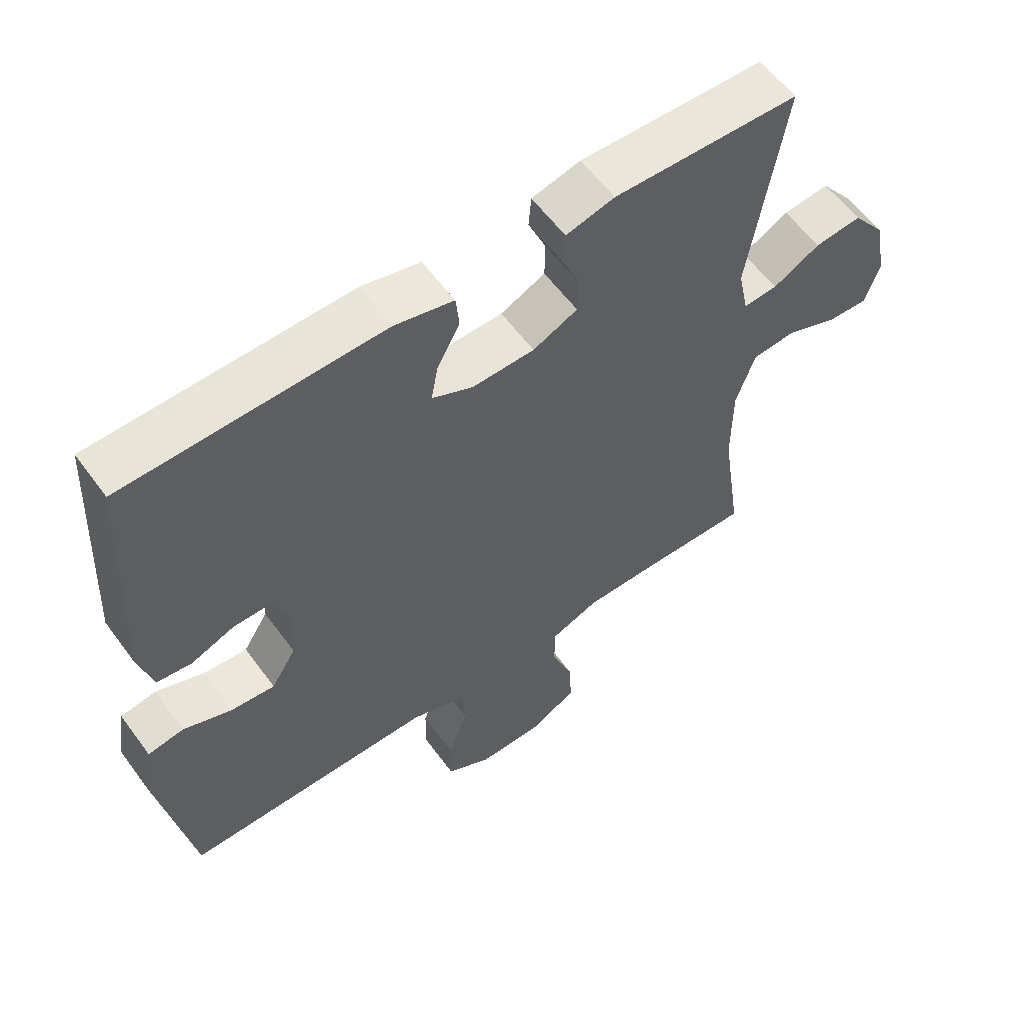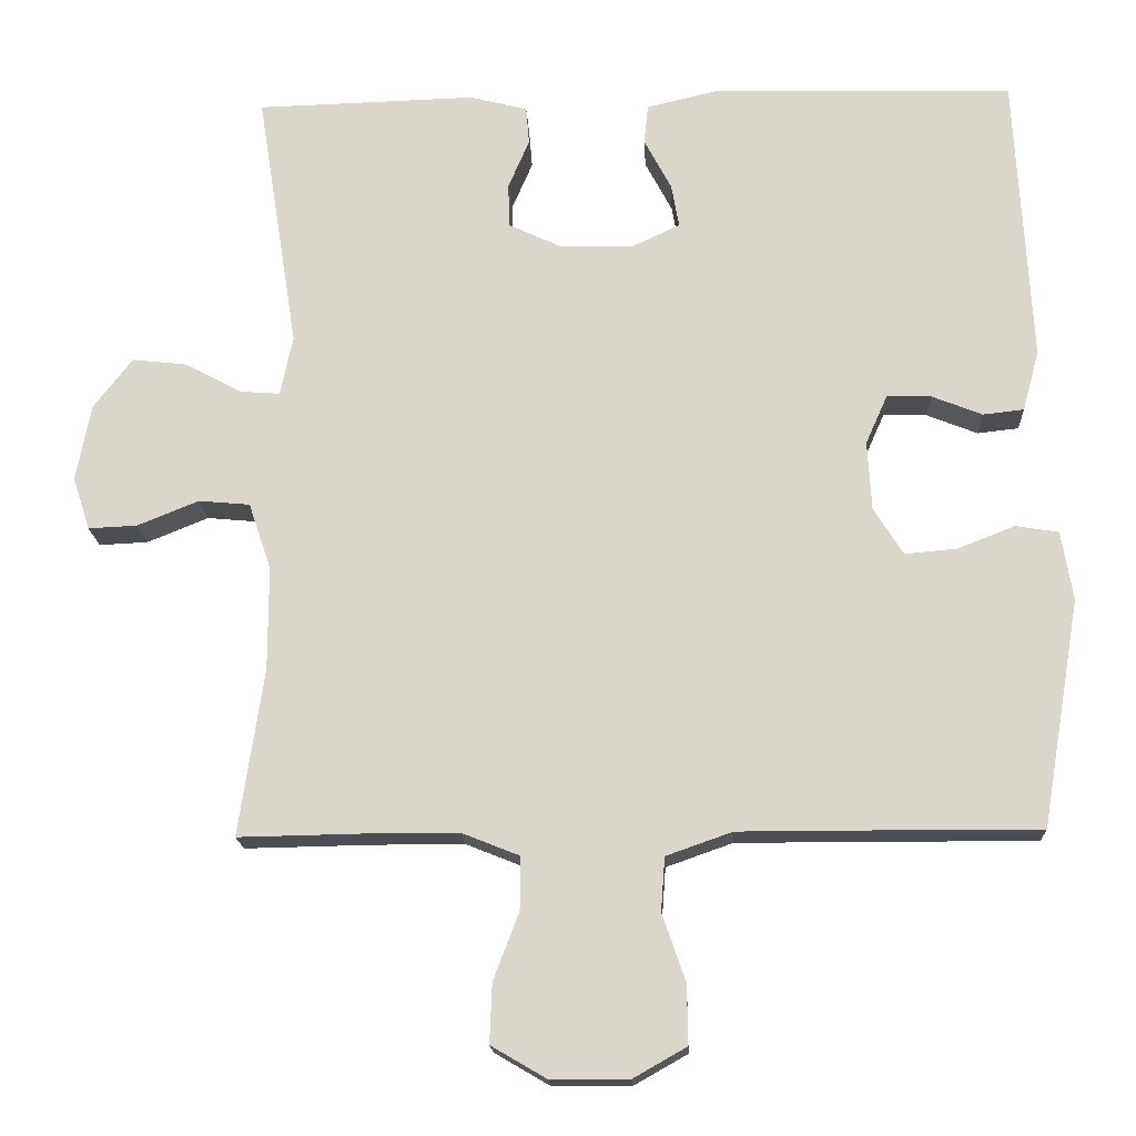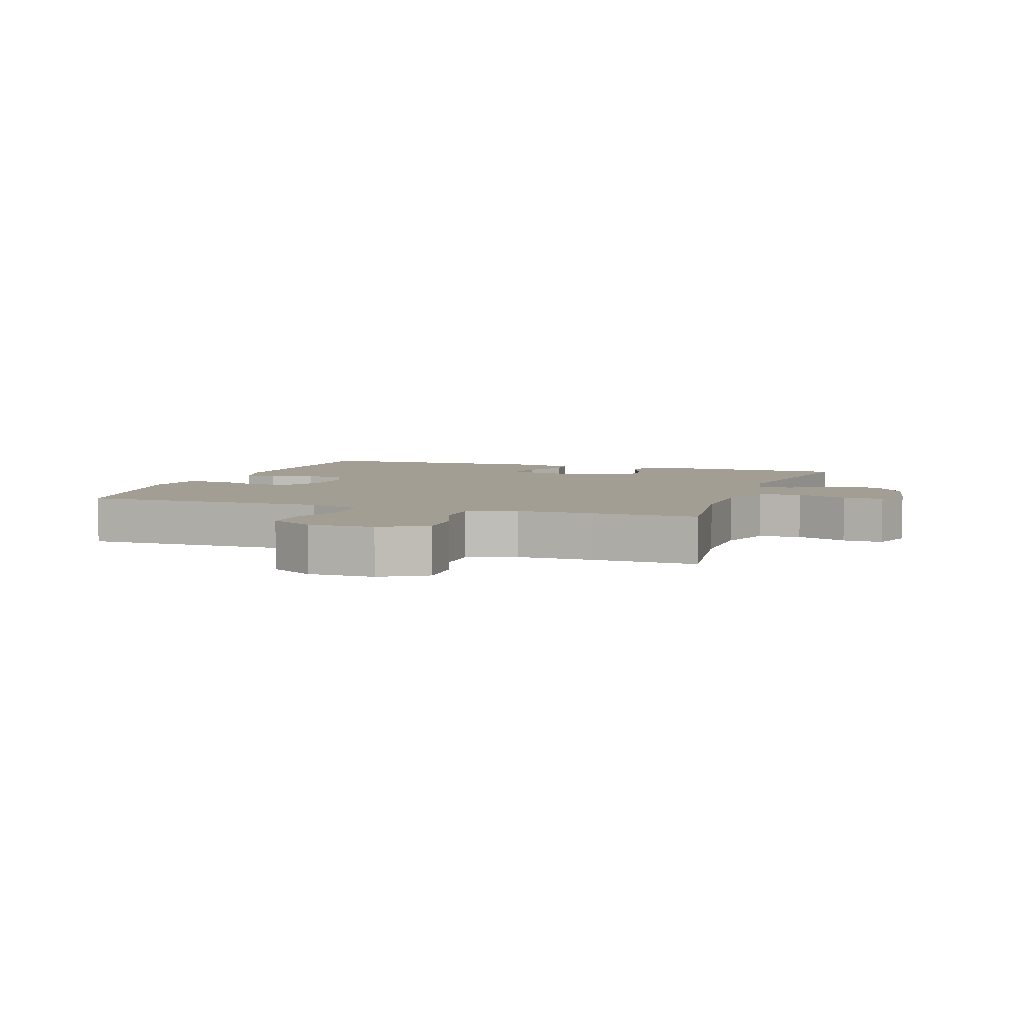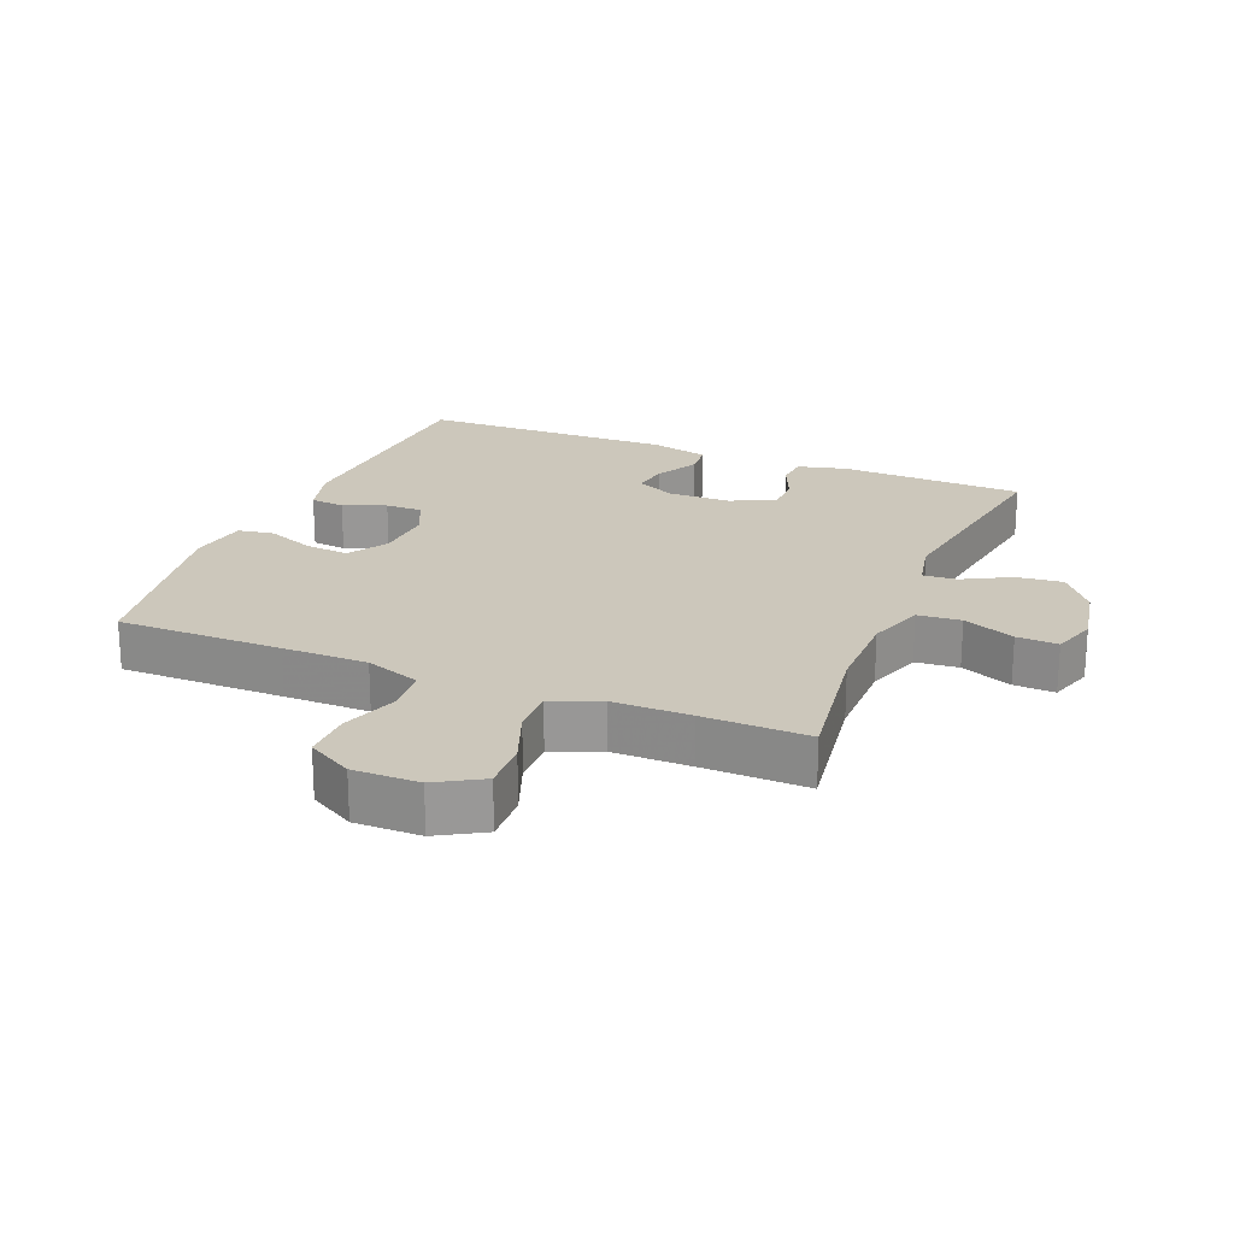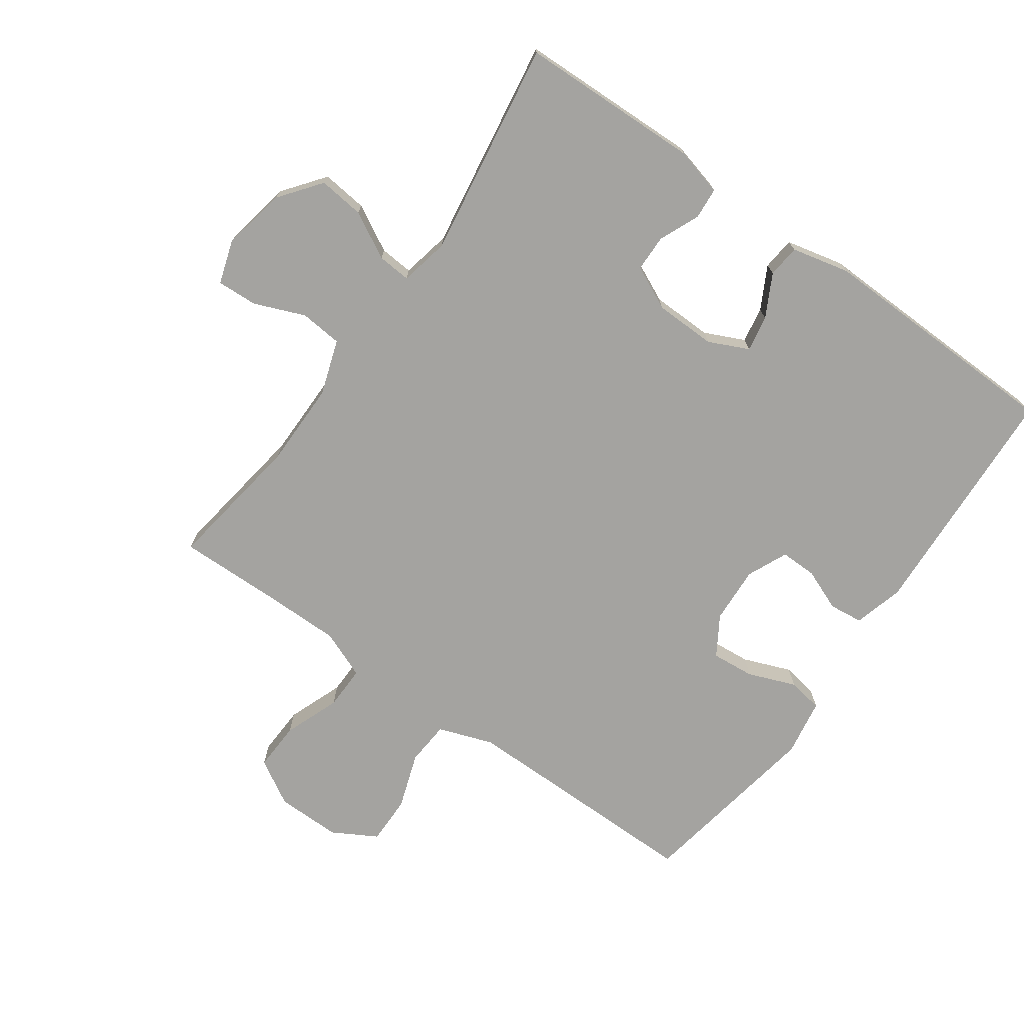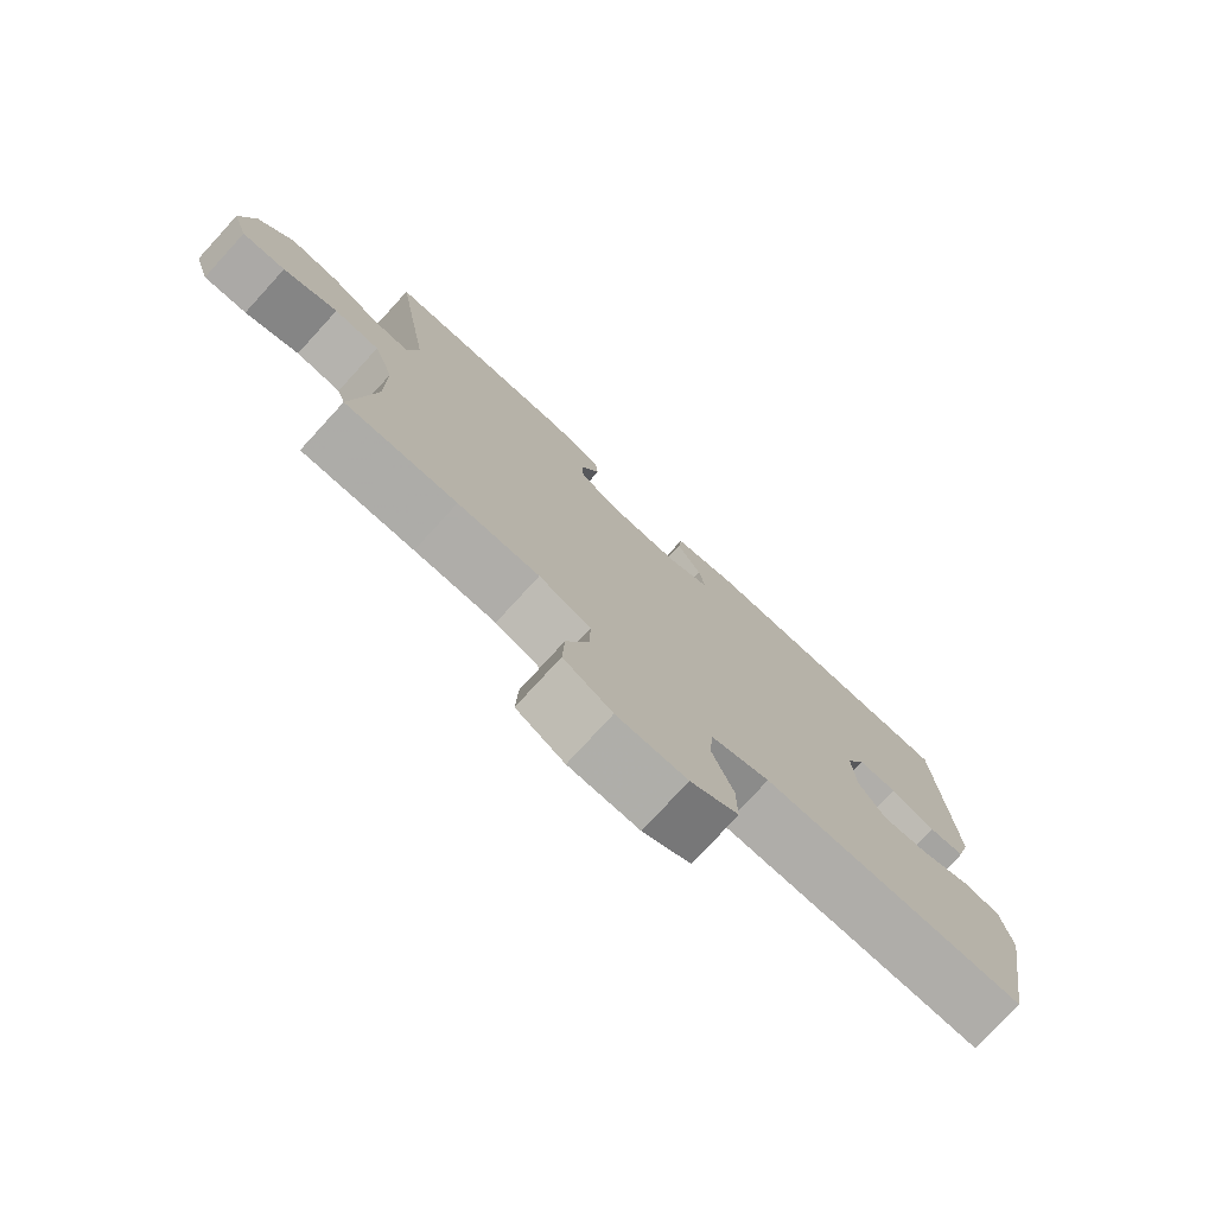
<metadata>
{"format":"obj","ext":"obj","renderer":"f3d","projection":"perspective","resolution":1024,"background":"white","views":[{"elev":58.6,"azim":144.0,"up":"+Z"},{"elev":-17.3,"azim":2.7,"up":"+Z"},{"elev":5.1,"azim":-160.9,"up":"+Y"},{"elev":21.7,"azim":-157.7,"up":"+Y"},{"elev":-72.9,"azim":-35.4,"up":"+Y"},{"elev":-77.2,"azim":-42.5,"up":"+Z"}]}
</metadata>
<code>
v 0.5 0.07 0.5
v 0.52 0.07 0.126
v 0.499 0.07 0.048
v 0.446 0.07 0.042
v 0.381 0.07 0.068
v 0.324 0.07 0.069
v 0.296 0.07 0.006
v 0.301 0.07 -0.083
v 0.339 0.07 -0.144
v 0.406 0.07 -0.138
v 0.48 0.07 -0.109
v 0.535 0.07 -0.118
v 0.55 0.07 -0.207
v 0.5 0.07 -0.5
v 0.247 0.07 -0.499
v 0.117 0.07 -0.499
v 0.032 0.07 -0.529
v 0.027 0.07 -0.598
v 0.057 0.07 -0.685
v 0.058 0.07 -0.761
v -0.011 0.07 -0.8
v -0.112 0.07 -0.799
v -0.182 0.07 -0.758
v -0.179 0.07 -0.682
v -0.146 0.07 -0.595
v -0.145 0.07 -0.527
v -0.22 0.07 -0.497
v -0.338 0.07 -0.497
v -0.5 0.07 -0.5
v -0.468 0.07 -0.284
v -0.468 0.07 -0.151
v -0.497 0.07 -0.065
v -0.563 0.07 -0.059
v -0.642 0.07 -0.091
v -0.705 0.07 -0.094
v -0.727 0.07 -0.026
v -0.708 0.07 0.073
v -0.658 0.07 0.138
v -0.587 0.07 0.13
v -0.515 0.07 0.091
v -0.463 0.07 0.087
v -0.447 0.07 0.164
v -0.5 0.07 0.5
v -0.217 0.07 0.508
v -0.143 0.07 0.489
v -0.139 0.07 0.44
v -0.166 0.07 0.377
v -0.165 0.07 0.32
v -0.097 0.07 0.288
v -0.002 0.07 0.286
v 0.06 0.07 0.315
v 0.05 0.07 0.371
v 0.015 0.07 0.437
v 0.02 0.07 0.488
v 0.11 0.07 0.509
v 0.5 0 0.5
v 0.52 0 0.126
v 0.499 0 0.048
v 0.446 0 0.042
v 0.381 0 0.068
v 0.324 0 0.069
v 0.296 0 0.006
v 0.301 0 -0.083
v 0.339 0 -0.144
v 0.406 0 -0.138
v 0.48 0 -0.109
v 0.535 0 -0.118
v 0.55 0 -0.207
v 0.5 0 -0.5
v 0.247 0 -0.499
v 0.117 0 -0.499
v 0.032 0 -0.529
v 0.027 0 -0.598
v 0.057 0 -0.685
v 0.058 0 -0.761
v -0.011 0 -0.8
v -0.112 0 -0.799
v -0.182 0 -0.758
v -0.179 0 -0.682
v -0.146 0 -0.595
v -0.145 0 -0.527
v -0.22 0 -0.497
v -0.338 0 -0.497
v -0.5 0 -0.5
v -0.468 0 -0.284
v -0.468 0 -0.151
v -0.497 0 -0.065
v -0.563 0 -0.059
v -0.642 0 -0.091
v -0.705 0 -0.094
v -0.727 0 -0.026
v -0.708 0 0.073
v -0.658 0 0.138
v -0.587 0 0.13
v -0.515 0 0.091
v -0.463 0 0.087
v -0.447 0 0.164
v -0.5 0 0.5
v -0.217 0 0.508
v -0.143 0 0.489
v -0.139 0 0.44
v -0.166 0 0.377
v -0.165 0 0.32
v -0.097 0 0.288
v -0.002 0 0.286
v 0.06 0 0.315
v 0.05 0 0.371
v 0.015 0 0.437
v 0.02 0 0.488
v 0.11 0 0.509
f 3 4 5
f 2 3 5
f 1 2 5
f 55 1 5
f 54 55 5
f 53 54 5
f 52 53 5
f 51 52 5 6
f 50 51 6 7
f 49 50 7 8
f 48 49 8 9
f 45 46 47
f 44 45 47
f 43 44 47
f 42 43 47
f 41 42 47 48
f 38 39 40
f 37 38 40
f 36 37 40
f 35 36 40
f 34 35 40
f 33 34 40
f 32 33 40 41
f 41 48 9
f 32 41 9
f 31 32 9
f 28 29 30
f 30 31 9
f 28 30 9
f 27 28 9
f 23 24 25
f 22 23 25
f 21 22 25
f 20 21 25
f 19 20 25
f 18 19 25
f 17 18 25 26
f 27 9 10
f 26 27 10
f 17 26 10
f 16 17 10
f 13 14 15
f 13 15 16
f 12 13 16
f 11 12 16
f 10 11 16
f 60 59 58
f 60 58 57
f 60 57 56
f 60 56 110
f 60 110 109
f 60 109 108
f 60 108 107
f 61 60 107 106
f 62 61 106 105
f 63 62 105 104
f 64 63 104 103
f 102 101 100
f 102 100 99
f 102 99 98
f 102 98 97
f 103 102 97 96
f 95 94 93
f 95 93 92
f 95 92 91
f 95 91 90
f 95 90 89
f 95 89 88
f 96 95 88 87
f 64 103 96
f 64 96 87
f 64 87 86
f 85 84 83
f 64 86 85
f 64 85 83
f 64 83 82
f 80 79 78
f 80 78 77
f 80 77 76
f 80 76 75
f 80 75 74
f 80 74 73
f 81 80 73 72
f 65 64 82
f 65 82 81
f 65 81 72
f 65 72 71
f 70 69 68
f 71 70 68
f 71 68 67
f 71 67 66
f 71 66 65
f 1 56 57 2
f 2 57 58 3
f 3 58 59 4
f 4 59 60 5
f 5 60 61 6
f 6 61 62 7
f 7 62 63 8
f 8 63 64 9
f 9 64 65 10
f 10 65 66 11
f 11 66 67 12
f 12 67 68 13
f 13 68 69 14
f 14 69 70 15
f 15 70 71 16
f 16 71 72 17
f 17 72 73 18
f 18 73 74 19
f 19 74 75 20
f 20 75 76 21
f 21 76 77 22
f 22 77 78 23
f 23 78 79 24
f 24 79 80 25
f 25 80 81 26
f 26 81 82 27
f 27 82 83 28
f 28 83 84 29
f 29 84 85 30
f 30 85 86 31
f 31 86 87 32
f 32 87 88 33
f 33 88 89 34
f 34 89 90 35
f 35 90 91 36
f 36 91 92 37
f 37 92 93 38
f 38 93 94 39
f 39 94 95 40
f 40 95 96 41
f 41 96 97 42
f 42 97 98 43
f 43 98 99 44
f 44 99 100 45
f 45 100 101 46
f 46 101 102 47
f 47 102 103 48
f 48 103 104 49
f 49 104 105 50
f 50 105 106 51
f 51 106 107 52
f 52 107 108 53
f 53 108 109 54
f 54 109 110 55
f 55 110 56 1

</code>
